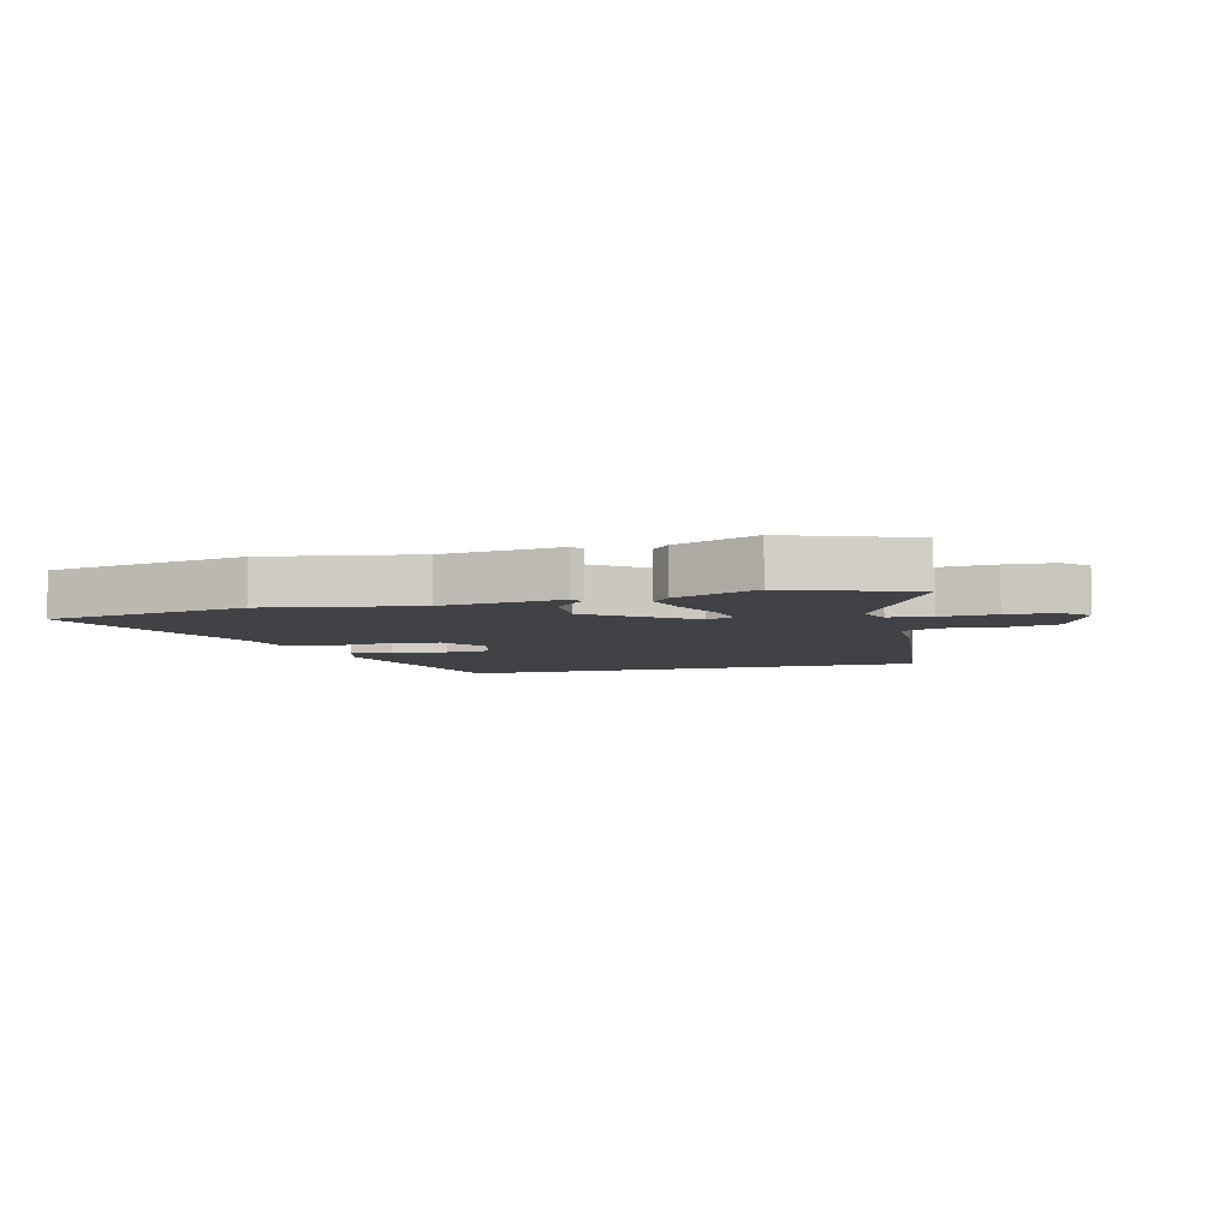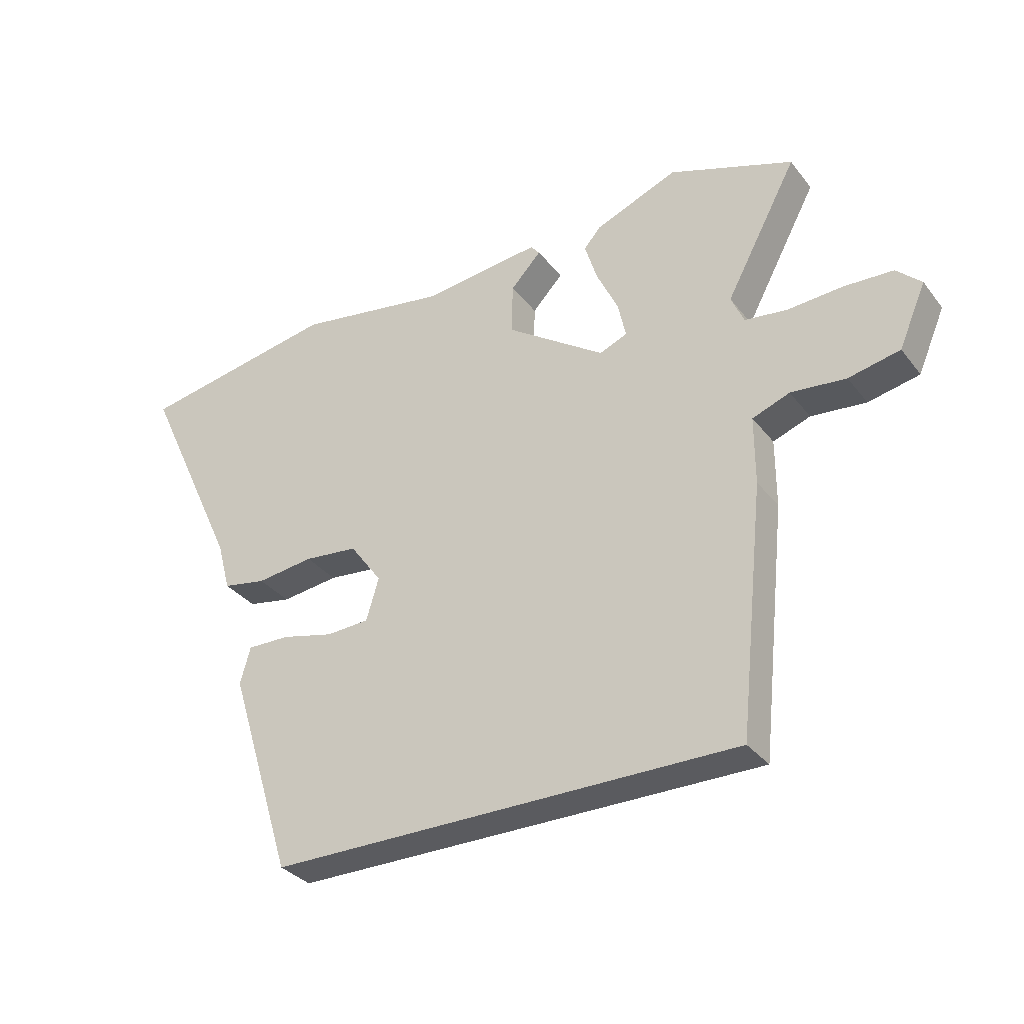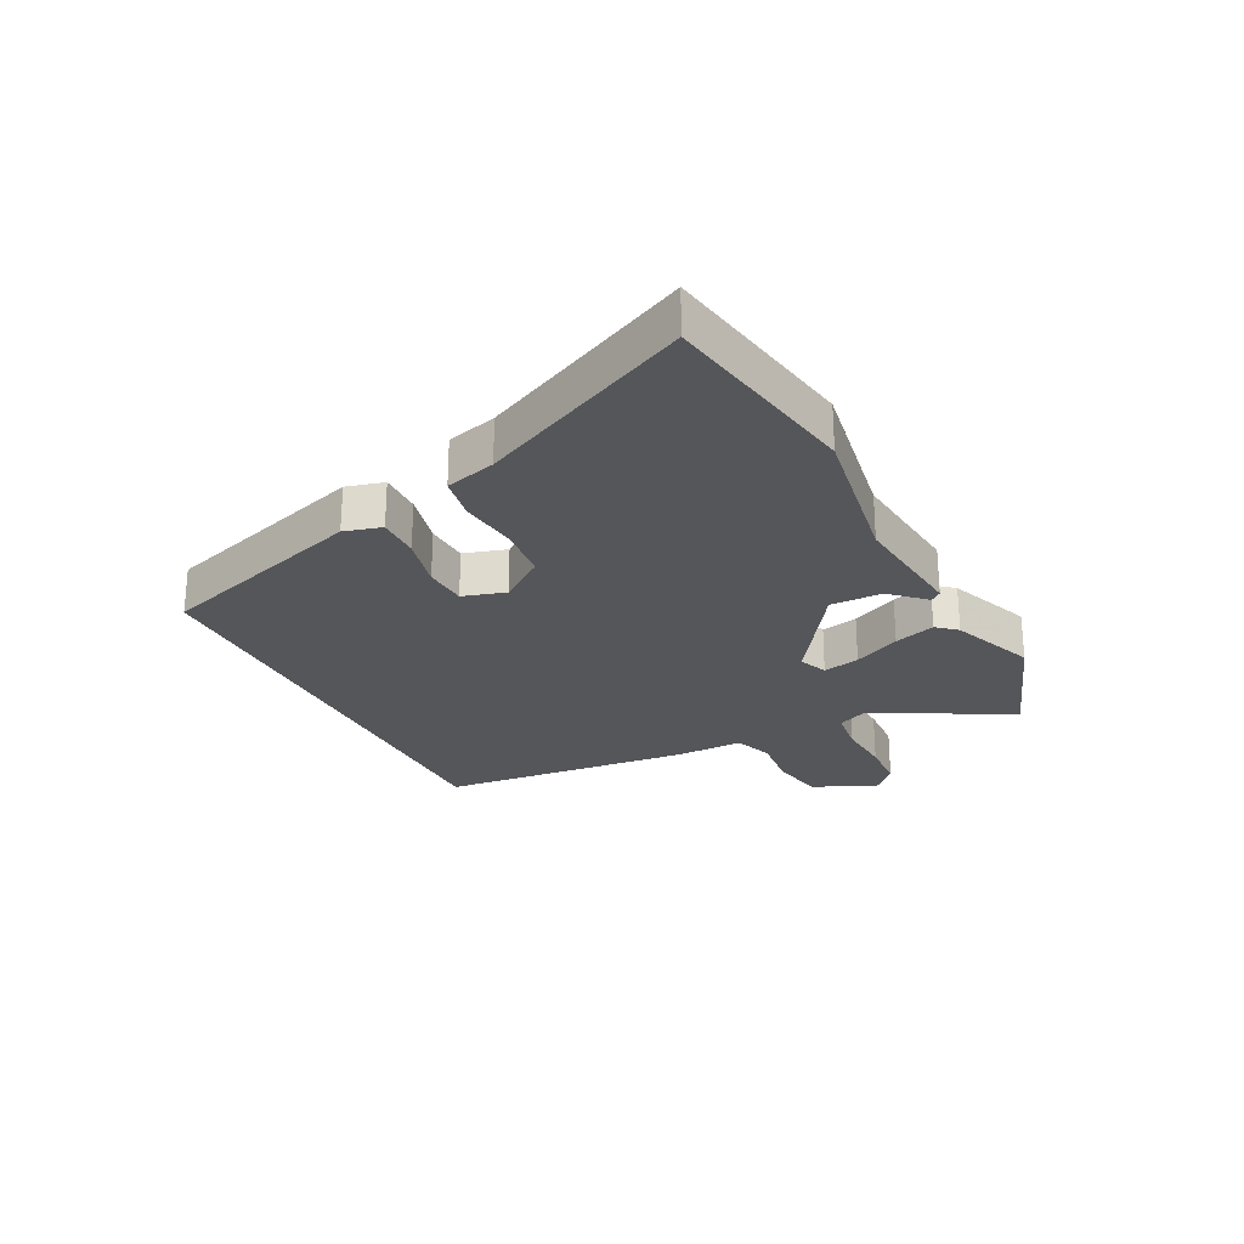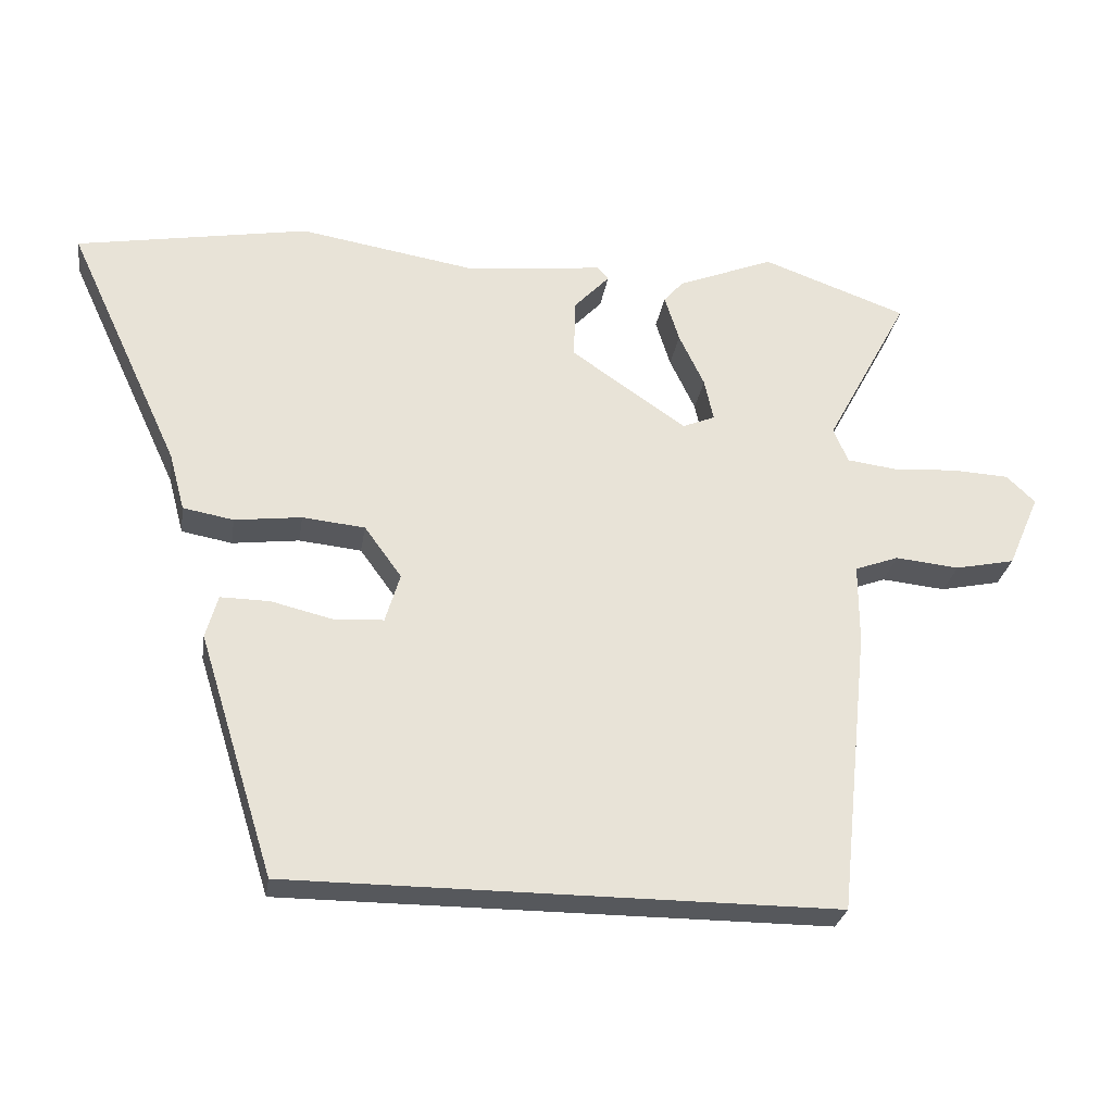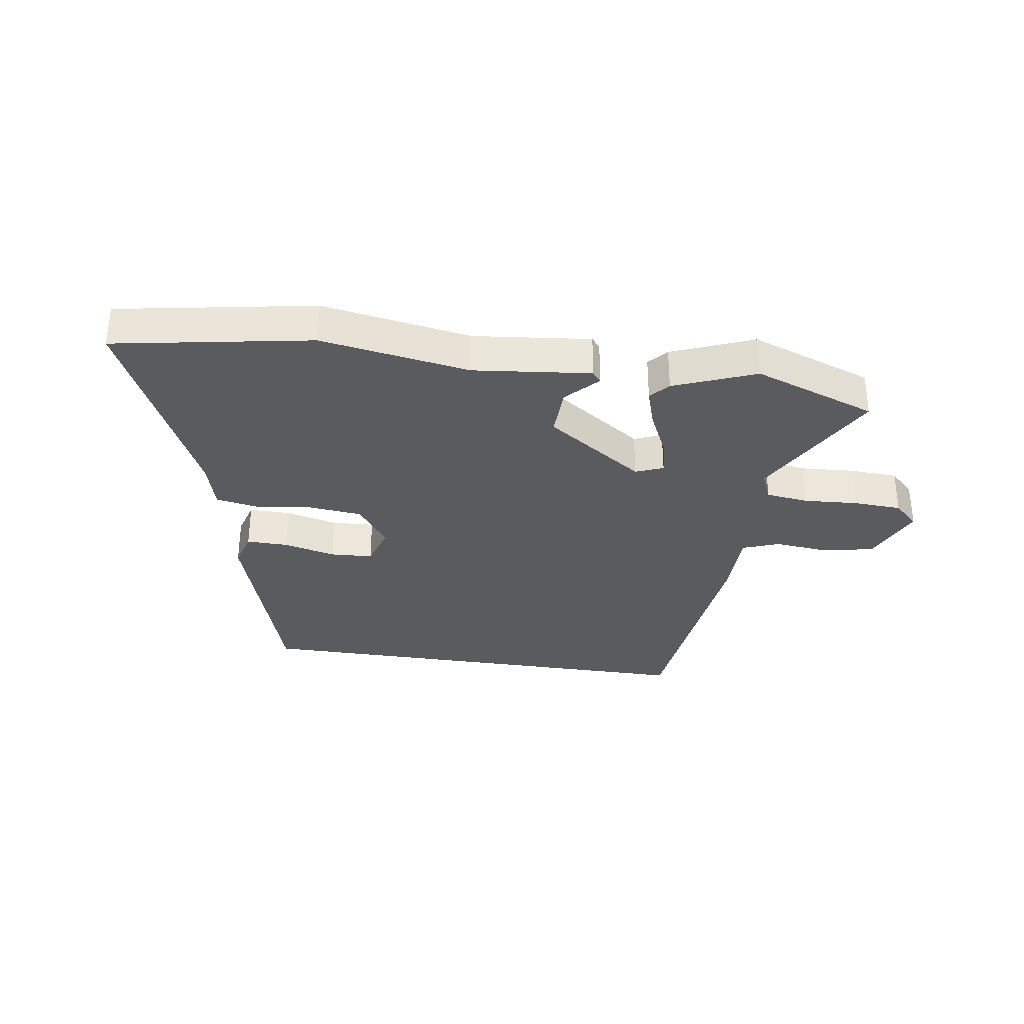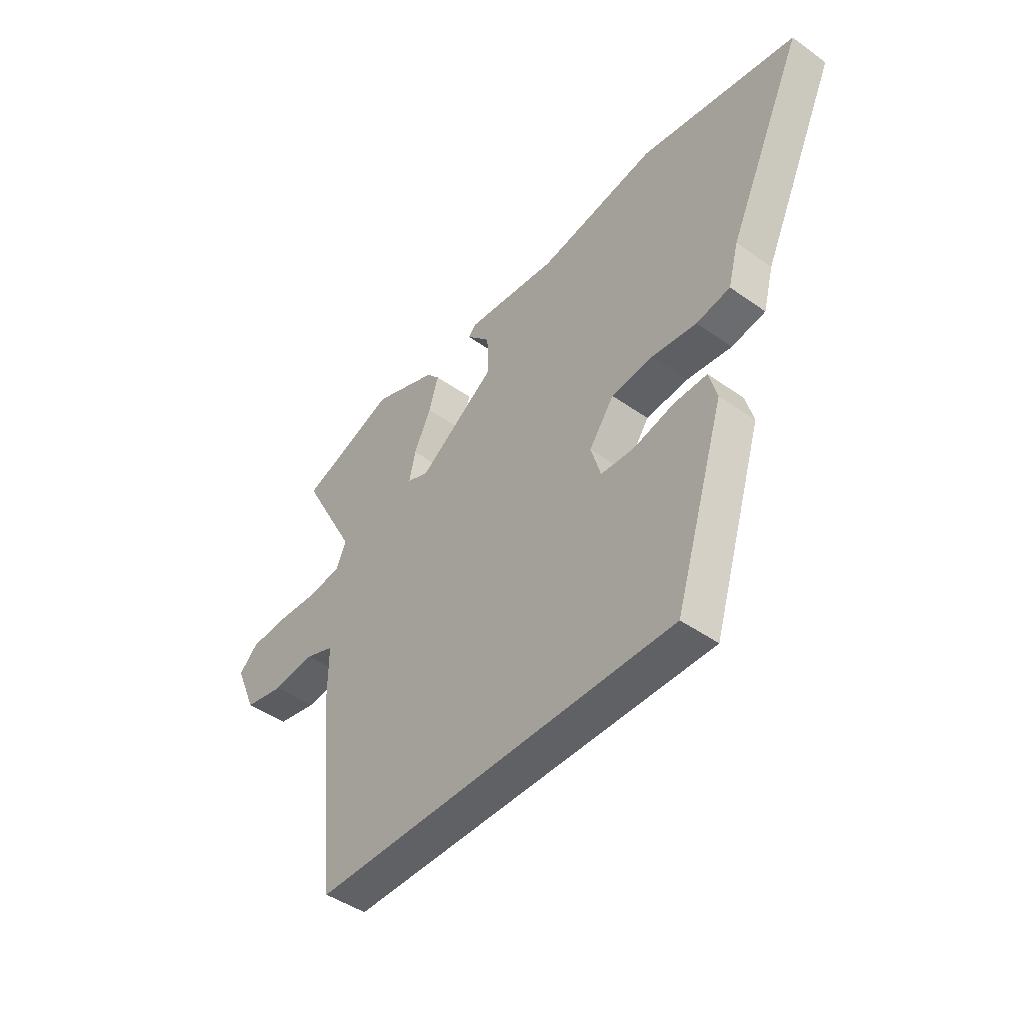
<metadata>
{"format":"obj","ext":"obj","renderer":"f3d","projection":"perspective","resolution":1024,"background":"white","views":[{"elev":-6.6,"azim":14.1,"up":"+Y"},{"elev":-32.8,"azim":31.6,"up":"+Z"},{"elev":-25.8,"azim":-63.0,"up":"+Y"},{"elev":-27.8,"azim":-8.9,"up":"+Z"},{"elev":-32.7,"azim":-8.7,"up":"+Y"},{"elev":-45.4,"azim":-129.3,"up":"+Z"}]}
</metadata>
<code>
v 0.432 0.07 -0.5
v -0.345 0.07 -0.5
v -0.452 0.07 -0.157
v -0.435 0.07 -0.096
v -0.365 0.07 -0.097
v -0.278 0.07 -0.118
v -0.207 0.07 -0.114
v -0.186 0.07 -0.044
v -0.239 0.07 0.029
v -0.328 0.07 0.038
v -0.423 0.07 0.026
v -0.495 0.07 0.039
v -0.517 0.07 0.121
v -0.678 0.07 0.468
v -0.348 0.07 0.527
v -0.098 0.07 0.486
v 0.099 0.07 0.508
v 0.114 0.07 0.49
v 0.063 0.07 0.436
v 0.061 0.07 0.351
v 0.225 0.07 0.239
v 0.271 0.07 0.258
v 0.258 0.07 0.318
v 0.222 0.07 0.394
v 0.201 0.07 0.461
v 0.229 0.07 0.493
v 0.366 0.07 0.548
v 0.572 0.07 0.474
v 0.453 0.07 0.252
v 0.474 0.07 0.203
v 0.545 0.07 0.194
v 0.636 0.07 0.2
v 0.717 0.07 0.196
v 0.758 0.07 0.157
v 0.713 0.07 0.053
v 0.628 0.07 0.035
v 0.537 0.07 0.044
v 0.475 0.07 0.021
v 0.475 0.07 -0.092
v 0.432 0 -0.5
v -0.345 0 -0.5
v -0.452 0 -0.157
v -0.435 0 -0.096
v -0.365 0 -0.097
v -0.278 0 -0.118
v -0.207 0 -0.114
v -0.186 0 -0.044
v -0.239 0 0.029
v -0.328 0 0.038
v -0.423 0 0.026
v -0.495 0 0.039
v -0.517 0 0.121
v -0.678 0 0.468
v -0.348 0 0.527
v -0.098 0 0.486
v 0.099 0 0.508
v 0.114 0 0.49
v 0.063 0 0.436
v 0.061 0 0.351
v 0.225 0 0.239
v 0.271 0 0.258
v 0.258 0 0.318
v 0.222 0 0.394
v 0.201 0 0.461
v 0.229 0 0.493
v 0.366 0 0.548
v 0.572 0 0.474
v 0.453 0 0.252
v 0.474 0 0.203
v 0.545 0 0.194
v 0.636 0 0.2
v 0.717 0 0.196
v 0.758 0 0.157
v 0.713 0 0.053
v 0.628 0 0.035
v 0.537 0 0.044
v 0.475 0 0.021
v 0.475 0 -0.092
f 38 39 1 2
f 35 36 37
f 34 35 37
f 33 34 37
f 32 33 37
f 31 32 37
f 30 31 37 38
f 29 30 38 2
f 27 28 29
f 26 27 29
f 25 26 29
f 24 25 29
f 23 24 29
f 22 23 29
f 21 22 29 2
f 16 17 18 19
f 16 19 20
f 15 16 20
f 14 15 20
f 13 14 20
f 13 20 21
f 12 13 21
f 11 12 21
f 10 11 21
f 4 5 6
f 3 4 6
f 2 3 6
f 2 6 7
f 21 2 7
f 9 10 21
f 8 9 21
f 7 8 21
f 41 40 78 77
f 76 75 74
f 76 74 73
f 76 73 72
f 76 72 71
f 76 71 70
f 77 76 70 69
f 41 77 69 68
f 68 67 66
f 68 66 65
f 68 65 64
f 68 64 63
f 68 63 62
f 68 62 61
f 41 68 61 60
f 58 57 56 55
f 59 58 55
f 59 55 54
f 59 54 53
f 59 53 52
f 60 59 52
f 60 52 51
f 60 51 50
f 60 50 49
f 45 44 43
f 45 43 42
f 45 42 41
f 46 45 41
f 46 41 60
f 60 49 48
f 60 48 47
f 60 47 46
f 1 40 41 2
f 2 41 42 3
f 3 42 43 4
f 4 43 44 5
f 5 44 45 6
f 6 45 46 7
f 7 46 47 8
f 8 47 48 9
f 9 48 49 10
f 10 49 50 11
f 11 50 51 12
f 12 51 52 13
f 13 52 53 14
f 14 53 54 15
f 15 54 55 16
f 16 55 56 17
f 17 56 57 18
f 18 57 58 19
f 19 58 59 20
f 20 59 60 21
f 21 60 61 22
f 22 61 62 23
f 23 62 63 24
f 24 63 64 25
f 25 64 65 26
f 26 65 66 27
f 27 66 67 28
f 28 67 68 29
f 29 68 69 30
f 30 69 70 31
f 31 70 71 32
f 32 71 72 33
f 33 72 73 34
f 34 73 74 35
f 35 74 75 36
f 36 75 76 37
f 37 76 77 38
f 38 77 78 39
f 39 78 40 1

</code>
